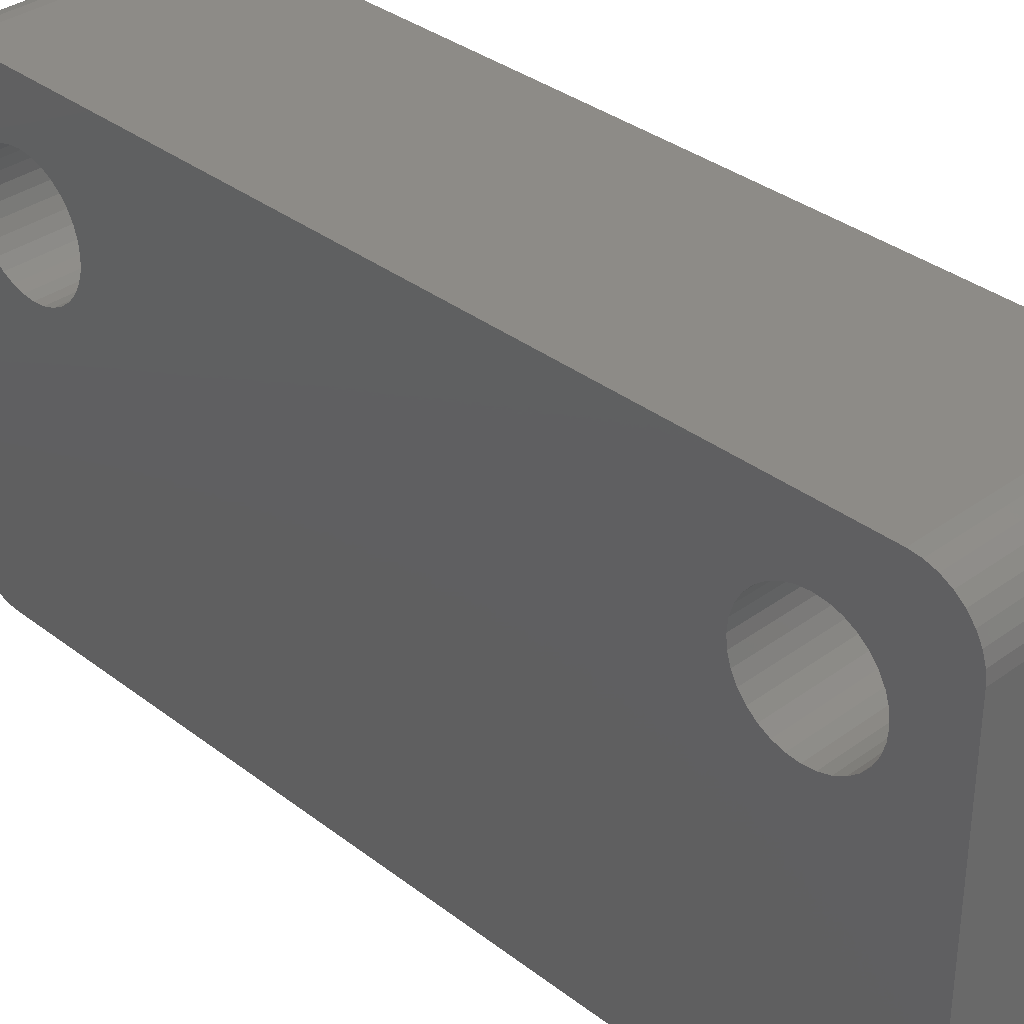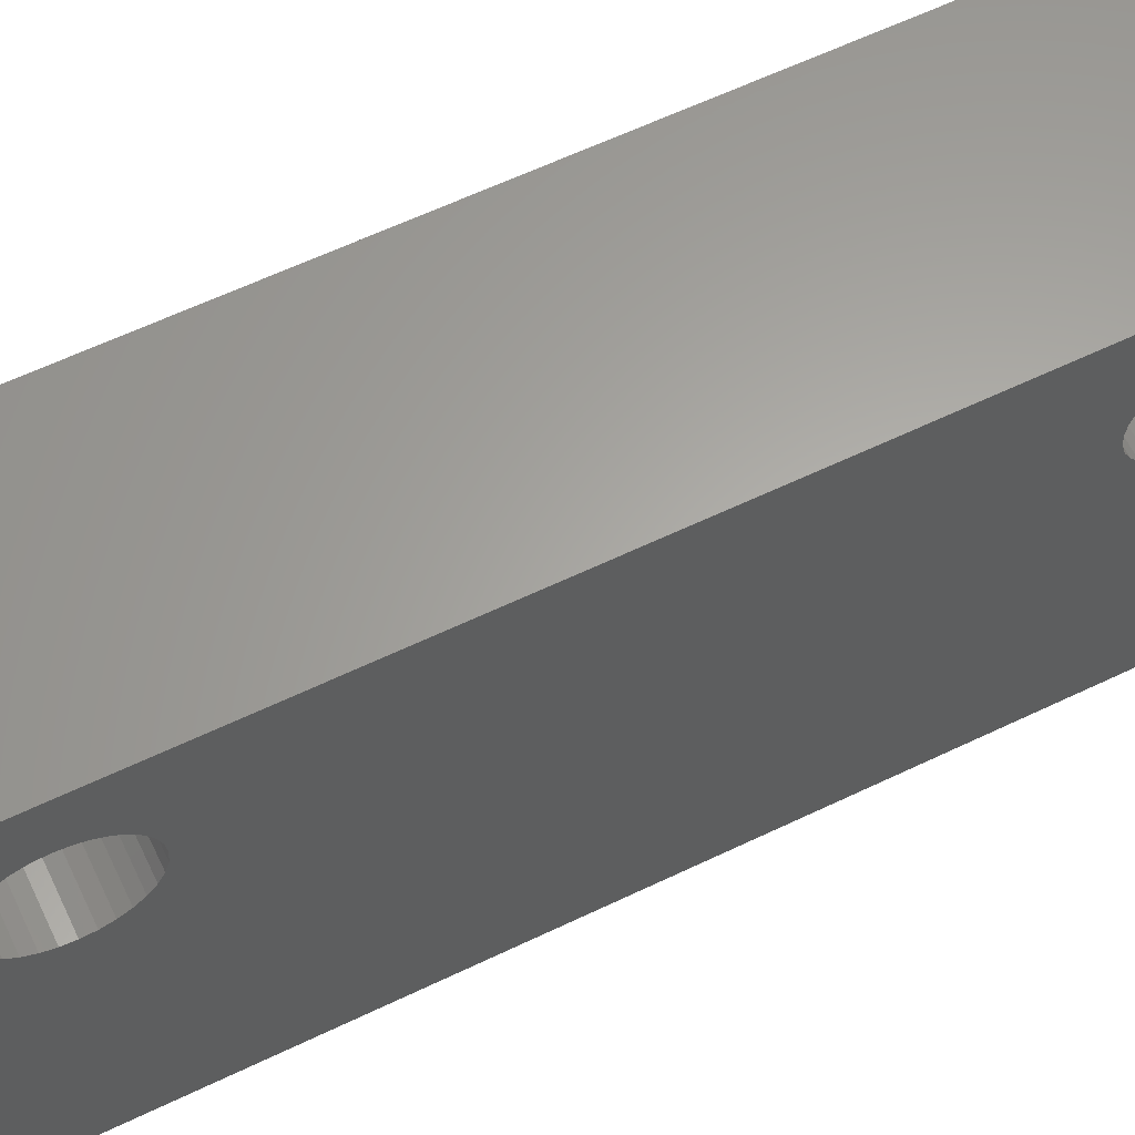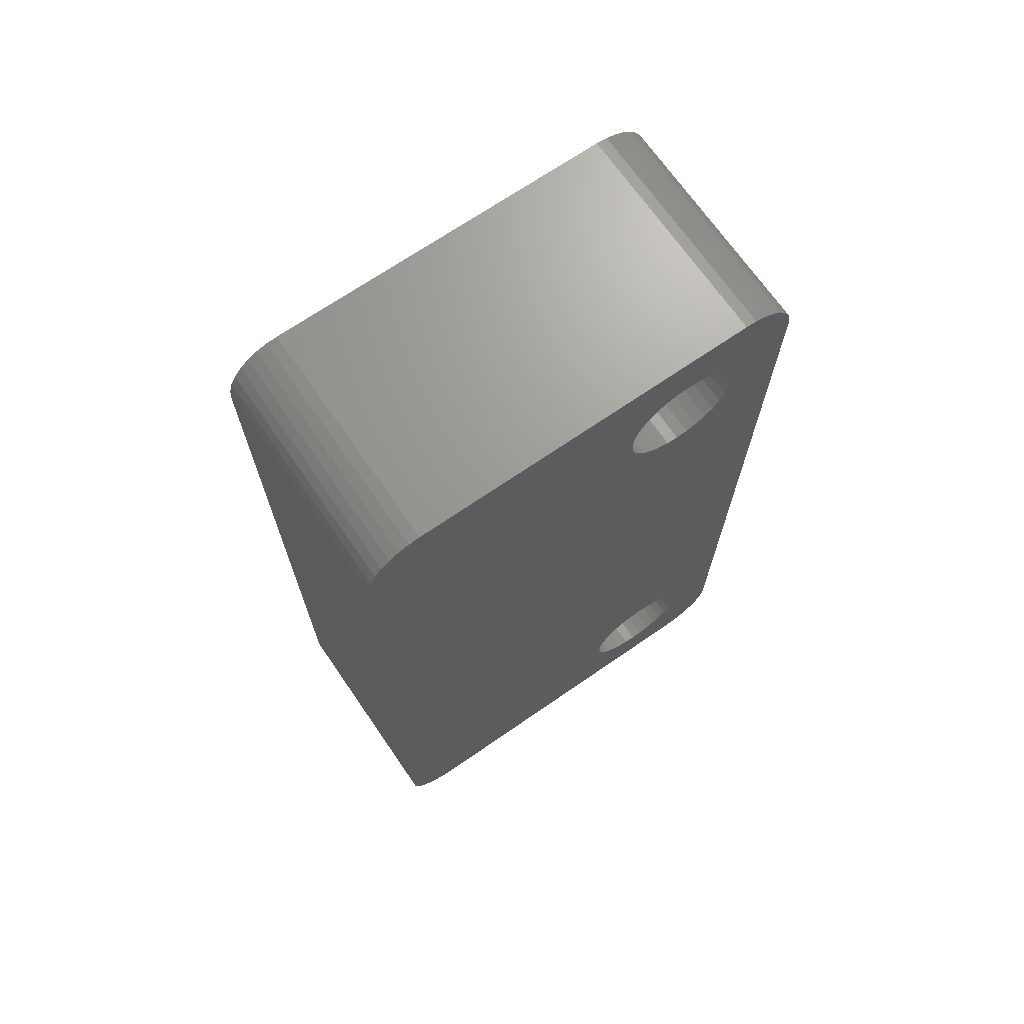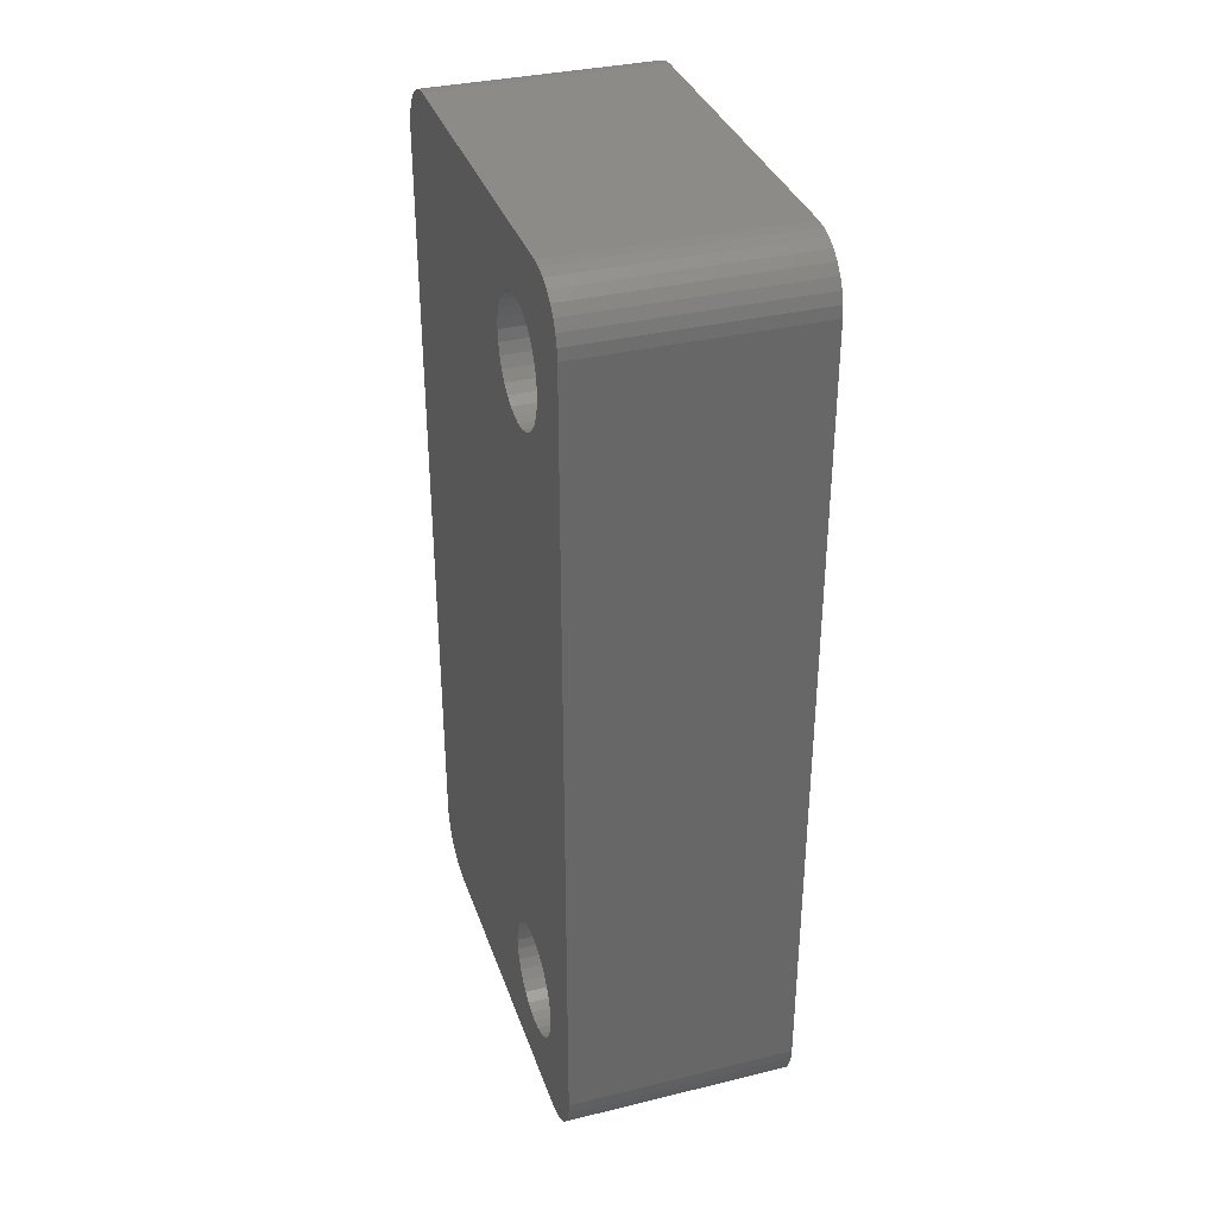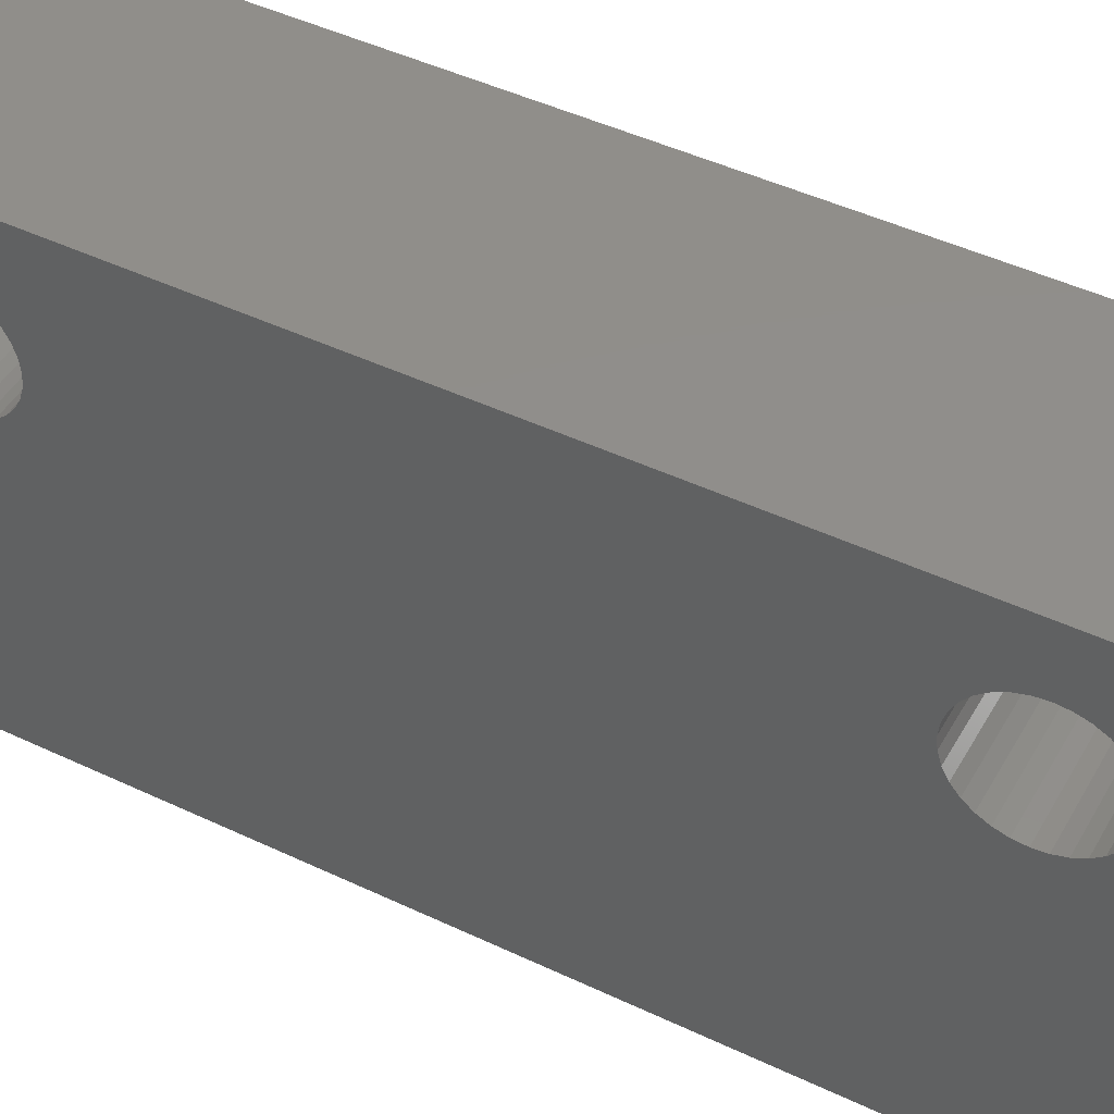
<metadata>
{"format":"stl","ext":"stl","renderer":"f3d","projection":"perspective","resolution":1024,"background":"white","views":[{"elev":34.6,"azim":135.7,"up":"+Z"},{"elev":62.4,"azim":-115.8,"up":"+Z"},{"elev":69.6,"azim":-124.6,"up":"+Y"},{"elev":34.9,"azim":-17.9,"up":"+Y"},{"elev":46.7,"azim":-61.7,"up":"+Z"}]}
</metadata>
<code>
# stl→obj: 200 verts, 404 faces
v 0.1875 -0.3281 0.1914
v 0.1875 -0.3373 0.1905
v 0.1875 -0.3461 0.1879
v 0.1875 0.271 0.1432
v 0.1875 -0.271 0.1432
v 0.1875 -0.2621 0.1405
v 0.1875 0.2621 0.1405
v 0.1875 -0.2539 0.1361
v 0.1875 0.2539 0.1361
v 0.1875 -0.2468 0.1302
v 0.1875 0.2468 0.1302
v 0.1875 -0.2409 0.123
v 0.1875 0.2409 0.123
v 0.1875 -0.2365 0.1148
v 0.1875 0.2365 0.1148
v 0.1875 -0.2338 0.106
v 0.1875 0.2338 0.106
v 0.1875 0.2338 0.08747
v 0.1875 -0.2365 0.07858
v 0.1875 0.2365 0.07858
v 0.1875 -0.2409 0.07039
v 0.1875 0.2409 0.07039
v 0.1875 -0.2468 0.06322
v 0.1875 0.2468 0.06322
v 0.1875 -0.2539 0.05733
v 0.1875 0.2539 0.05733
v 0.1875 -0.2621 0.05295
v 0.1875 0.2621 0.05295
v 0.1875 -0.271 0.05025
v 0.1875 0.271 0.05025
v 0.1875 0.375 0.1446
v 0.1875 0.3741 0.1537
v 0.1875 0.2803 0.1441
v 0.1875 0.2895 0.1432
v 0.1875 0.2984 0.1405
v 0.1875 0.3066 0.1361
v 0.1875 0.3138 0.1302
v 0.1875 0.3196 0.123
v 0.1875 0.324 0.1148
v 0.1875 0.3267 0.106
v 0.1875 0.3276 0.09671
v 0.1875 0.3267 0.08747
v 0.1875 0.324 0.07858
v 0.1875 0.3196 0.07039
v 0.1875 0.375 -0.1406
v 0.1875 0.3281 -0.1875
v 0.1875 0.3373 -0.1866
v 0.1875 0.3461 -0.1839
v 0.1875 0.2803 0.04934
v 0.1875 -0.2803 0.04934
v 0.1875 -0.3281 -0.1875
v 0.1875 -0.2803 0.1441
v 0.1875 -0.3542 0.1835
v 0.1875 -0.3613 0.1777
v 0.1875 -0.3671 0.1706
v 0.1875 -0.3714 0.1625
v 0.1875 -0.3741 0.1537
v 0.1875 -0.375 0.1446
v 0.1875 -0.2895 0.1432
v 0.1875 0.3281 0.1914
v 0.1875 -0.375 -0.1406
v 0.1875 -0.3741 -0.1498
v 0.1875 -0.3714 -0.1586
v 0.1875 -0.3671 -0.1667
v 0.1875 -0.3613 -0.1738
v 0.1875 -0.3542 -0.1796
v 0.1875 -0.3461 -0.1839
v 0.1875 -0.3373 -0.1866
v 0.1875 -0.2895 0.05025
v 0.1875 -0.2984 0.05295
v 0.1875 -0.3066 0.05733
v 0.1875 -0.3138 0.06322
v 0.1875 -0.3196 0.07039
v 0.1875 -0.324 0.07858
v 0.1875 -0.3267 0.08747
v 0.1875 -0.3276 0.09671
v 0.1875 -0.3267 0.106
v 0.1875 -0.324 0.1148
v 0.1875 -0.3196 0.123
v 0.1875 -0.3138 0.1302
v 0.1875 -0.3066 0.1361
v 0.1875 -0.2984 0.1405
v 0.1875 0.3542 -0.1796
v 0.1875 0.3613 -0.1738
v 0.1875 0.3671 -0.1667
v 0.1875 0.3714 -0.1586
v 0.1875 0.3741 -0.1498
v 0.1875 0.3138 0.06322
v 0.1875 0.3066 0.05733
v 0.1875 0.2984 0.05295
v 0.1875 0.2895 0.05025
v 0.1875 0.3714 0.1625
v 0.1875 0.3671 0.1706
v 0.1875 0.3613 0.1777
v 0.1875 0.3542 0.1835
v 0.1875 0.3461 0.1879
v 0.1875 0.3373 0.1905
v 0.1875 0.2329 0.09671
v 0.1875 -0.2329 0.09671
v 0.1875 -0.2338 0.08747
v -2.084e-17 -0.3461 0.1879
v -2.099e-17 -0.3373 0.1905
v -2.104e-17 -0.3281 0.1914
v -1.631e-17 -0.2621 0.1405
v -1.646e-17 -0.271 0.1432
v -1.646e-17 0.271 0.1432
v -1.631e-17 0.2621 0.1405
v -1.606e-17 -0.2539 0.1361
v -1.606e-17 0.2539 0.1361
v -1.574e-17 -0.2468 0.1302
v -1.574e-17 0.2468 0.1302
v -1.534e-17 -0.2409 0.123
v -1.534e-17 0.2409 0.123
v -1.488e-17 -0.2365 0.1148
v -1.488e-17 0.2365 0.1148
v -1.439e-17 -0.2338 0.106
v -1.439e-17 0.2338 0.106
v -1.287e-17 0.2365 0.07858
v -1.287e-17 -0.2365 0.07858
v -1.336e-17 0.2338 0.08747
v -1.242e-17 -0.2409 0.07039
v -1.242e-17 0.2409 0.07039
v -1.202e-17 -0.2468 0.06322
v -1.202e-17 0.2468 0.06322
v -1.169e-17 -0.2539 0.05733
v -1.169e-17 0.2539 0.05733
v -1.145e-17 -0.2621 0.05295
v -1.145e-17 0.2621 0.05295
v -1.13e-17 -0.271 0.05025
v -1.13e-17 0.271 0.05025
v -1.843e-17 0.375 0.1446
v -2.602e-18 0.375 -0.1406
v -1.242e-17 0.3196 0.07039
v -1.287e-17 0.324 0.07858
v -1.336e-17 0.3267 0.08747
v -1.388e-17 0.3276 0.09671
v -1.439e-17 0.3267 0.106
v -1.488e-17 0.324 0.1148
v -1.534e-17 0.3196 0.123
v -1.574e-17 0.3138 0.1302
v -1.606e-17 0.3066 0.1361
v -1.631e-17 0.2984 0.1405
v -1.646e-17 0.2895 0.1432
v -1.651e-17 0.2803 0.1441
v -1.894e-17 0.3741 0.1537
v 2.39e-33 0.3281 -0.1875
v 1.593e-34 -0.3281 -0.1875
v -1.125e-17 -0.2803 0.04934
v -1.125e-17 0.2803 0.04934
v -1.981e-19 0.3461 -0.1839
v -5e-20 0.3373 -0.1866
v -1.651e-17 -0.2803 0.1441
v -1.646e-17 -0.2895 0.1432
v -1.843e-17 -0.375 0.1446
v -1.894e-17 -0.3741 0.1537
v -1.943e-17 -0.3714 0.1625
v -1.988e-17 -0.3671 0.1706
v -2.027e-17 -0.3613 0.1777
v -2.06e-17 -0.3542 0.1835
v -2.104e-17 0.3281 0.1914
v -5e-20 -0.3373 -0.1866
v -1.981e-19 -0.3461 -0.1839
v -4.385e-19 -0.3542 -0.1796
v -7.621e-19 -0.3613 -0.1738
v -1.156e-18 -0.3671 -0.1667
v -1.606e-18 -0.3714 -0.1586
v -2.094e-18 -0.3741 -0.1498
v -2.602e-18 -0.375 -0.1406
v -1.242e-17 -0.3196 0.07039
v -1.202e-17 -0.3138 0.06322
v -1.169e-17 -0.3066 0.05733
v -1.145e-17 -0.2984 0.05295
v -1.13e-17 -0.2895 0.05025
v -1.631e-17 -0.2984 0.1405
v -1.606e-17 -0.3066 0.1361
v -1.574e-17 -0.3138 0.1302
v -1.534e-17 -0.3196 0.123
v -1.488e-17 -0.324 0.1148
v -1.439e-17 -0.3267 0.106
v -1.388e-17 -0.3276 0.09671
v -1.336e-17 -0.3267 0.08747
v -1.287e-17 -0.324 0.07858
v -2.094e-18 0.3741 -0.1498
v -1.606e-18 0.3714 -0.1586
v -1.156e-18 0.3671 -0.1667
v -7.621e-19 0.3613 -0.1738
v -4.385e-19 0.3542 -0.1796
v -1.13e-17 0.2895 0.05025
v -1.145e-17 0.2984 0.05295
v -1.169e-17 0.3066 0.05733
v -1.202e-17 0.3138 0.06322
v -2.099e-17 0.3373 0.1905
v -2.084e-17 0.3461 0.1879
v -2.06e-17 0.3542 0.1835
v -2.027e-17 0.3613 0.1777
v -1.988e-17 0.3671 0.1706
v -1.943e-17 0.3714 0.1625
v -1.336e-17 -0.2338 0.08747
v -1.388e-17 -0.2329 0.09671
v -1.388e-17 0.2329 0.09671
f 1 2 3
f 4 5 6
f 4 6 7
f 7 6 8
f 7 8 9
f 9 8 10
f 9 10 11
f 11 10 12
f 11 12 13
f 13 12 14
f 13 14 15
f 15 14 16
f 15 16 17
f 18 19 20
f 20 19 21
f 20 21 22
f 22 21 23
f 22 23 24
f 24 23 25
f 24 25 26
f 26 25 27
f 26 27 28
f 28 27 29
f 28 29 30
f 31 32 33
f 31 33 34
f 31 34 35
f 31 35 36
f 31 36 37
f 31 37 38
f 31 38 39
f 31 39 40
f 31 40 41
f 31 41 42
f 31 42 43
f 31 43 44
f 31 44 45
f 46 47 48
f 46 48 49
f 46 49 30
f 46 30 29
f 46 29 50
f 46 50 51
f 52 1 3
f 52 3 53
f 52 53 54
f 52 54 55
f 52 55 56
f 52 56 57
f 52 57 58
f 52 58 59
f 60 1 52
f 60 52 5
f 60 5 4
f 60 4 33
f 50 61 62
f 50 62 63
f 50 63 64
f 50 64 65
f 50 65 66
f 50 66 67
f 50 67 68
f 50 68 51
f 61 50 69
f 61 69 70
f 61 70 71
f 61 71 72
f 61 72 73
f 58 61 73
f 58 73 74
f 58 74 75
f 58 75 76
f 58 76 77
f 58 77 78
f 58 78 79
f 58 79 80
f 58 80 81
f 58 81 82
f 58 82 59
f 49 48 83
f 49 83 84
f 49 84 85
f 49 85 86
f 49 86 87
f 49 87 45
f 45 44 88
f 45 88 89
f 45 89 90
f 45 90 91
f 45 91 49
f 33 32 92
f 33 92 93
f 33 93 94
f 33 94 95
f 33 95 96
f 33 96 97
f 33 97 60
f 17 16 98
f 98 16 99
f 98 99 18
f 18 99 100
f 18 100 19
f 101 102 103
f 104 105 106
f 107 104 106
f 108 104 107
f 109 108 107
f 110 108 109
f 111 110 109
f 112 110 111
f 113 112 111
f 114 112 113
f 115 114 113
f 116 114 115
f 117 116 115
f 118 119 120
f 121 119 118
f 122 121 118
f 123 121 122
f 124 123 122
f 125 123 124
f 126 125 124
f 127 125 126
f 128 127 126
f 129 127 128
f 130 129 128
f 131 132 133
f 131 133 134
f 131 134 135
f 131 135 136
f 131 136 137
f 131 137 138
f 131 138 139
f 131 139 140
f 131 140 141
f 131 141 142
f 131 142 143
f 131 143 144
f 131 144 145
f 146 147 148
f 146 148 129
f 146 129 130
f 146 130 149
f 146 149 150
f 146 150 151
f 152 153 154
f 152 154 155
f 152 155 156
f 152 156 157
f 152 157 158
f 152 158 159
f 152 159 101
f 152 101 103
f 160 144 106
f 160 106 105
f 160 105 152
f 160 152 103
f 148 147 161
f 148 161 162
f 148 162 163
f 148 163 164
f 148 164 165
f 148 165 166
f 148 166 167
f 148 167 168
f 168 169 170
f 168 170 171
f 168 171 172
f 168 172 173
f 168 173 148
f 154 153 174
f 154 174 175
f 154 175 176
f 154 176 177
f 154 177 178
f 154 178 179
f 154 179 180
f 154 180 181
f 154 181 182
f 154 182 169
f 154 169 168
f 149 132 183
f 149 183 184
f 149 184 185
f 149 185 186
f 149 186 187
f 149 187 150
f 132 149 188
f 132 188 189
f 132 189 190
f 132 190 191
f 132 191 133
f 144 160 192
f 144 192 193
f 144 193 194
f 144 194 195
f 144 195 196
f 144 196 197
f 144 197 145
f 119 198 120
f 120 198 199
f 120 199 200
f 200 199 116
f 200 116 117
f 58 154 61
f 61 154 168
f 60 160 1
f 1 160 103
f 154 58 155
f 155 58 57
f 155 57 156
f 156 57 56
f 156 56 157
f 157 56 55
f 157 55 158
f 158 55 54
f 158 54 159
f 159 54 53
f 159 53 101
f 101 53 3
f 101 3 102
f 102 3 2
f 102 2 103
f 103 2 1
f 51 147 46
f 46 147 146
f 147 51 161
f 161 51 68
f 161 68 162
f 162 68 67
f 162 67 163
f 163 67 66
f 163 66 164
f 164 66 65
f 164 65 165
f 165 65 64
f 165 64 166
f 166 64 63
f 166 63 167
f 167 63 62
f 167 62 168
f 168 62 61
f 45 132 31
f 31 132 131
f 132 45 183
f 183 45 87
f 183 87 184
f 184 87 86
f 184 86 185
f 185 86 85
f 185 85 186
f 186 85 84
f 186 84 187
f 187 84 83
f 187 83 150
f 150 83 48
f 150 48 151
f 151 48 47
f 151 47 146
f 146 47 46
f 160 60 192
f 192 60 97
f 192 97 193
f 193 97 96
f 193 96 194
f 194 96 95
f 194 95 195
f 195 95 94
f 195 94 196
f 196 94 93
f 196 93 197
f 197 93 92
f 197 92 145
f 145 92 32
f 145 32 131
f 131 32 31
f 144 4 106
f 106 4 7
f 106 7 107
f 107 7 9
f 107 9 109
f 109 9 11
f 109 11 111
f 111 11 13
f 111 13 113
f 113 13 15
f 113 15 115
f 115 15 17
f 115 17 117
f 117 17 98
f 117 98 200
f 4 144 33
f 33 144 143
f 33 143 34
f 34 143 142
f 34 142 35
f 35 142 141
f 35 141 36
f 36 141 140
f 36 140 37
f 37 140 139
f 37 139 38
f 38 139 138
f 38 138 39
f 39 138 137
f 39 137 40
f 40 137 136
f 40 136 41
f 149 91 188
f 188 91 90
f 188 90 189
f 189 90 89
f 189 89 190
f 190 89 88
f 190 88 191
f 191 88 44
f 191 44 133
f 133 44 43
f 133 43 134
f 134 43 42
f 134 42 135
f 135 42 41
f 135 41 136
f 91 149 49
f 49 149 130
f 49 130 30
f 30 130 128
f 30 128 28
f 28 128 126
f 28 126 26
f 26 126 124
f 26 124 24
f 24 124 122
f 24 122 22
f 22 122 118
f 22 118 20
f 20 118 120
f 20 120 18
f 18 120 200
f 18 200 98
f 152 59 153
f 153 59 82
f 153 82 174
f 174 82 81
f 174 81 175
f 175 81 80
f 175 80 176
f 176 80 79
f 176 79 177
f 177 79 78
f 177 78 178
f 178 78 77
f 178 77 179
f 179 77 76
f 179 76 180
f 59 152 52
f 52 152 105
f 52 105 5
f 5 105 104
f 5 104 6
f 6 104 108
f 6 108 8
f 8 108 110
f 8 110 10
f 10 110 112
f 10 112 12
f 12 112 114
f 12 114 14
f 14 114 116
f 14 116 16
f 16 116 199
f 16 199 99
f 148 29 129
f 129 29 27
f 129 27 127
f 127 27 25
f 127 25 125
f 125 25 23
f 125 23 123
f 123 23 21
f 123 21 121
f 121 21 19
f 121 19 119
f 119 19 100
f 119 100 198
f 198 100 99
f 198 99 199
f 29 148 50
f 50 148 173
f 50 173 69
f 69 173 172
f 69 172 70
f 70 172 171
f 70 171 71
f 71 171 170
f 71 170 72
f 72 170 169
f 72 169 73
f 73 169 182
f 73 182 74
f 74 182 181
f 74 181 75
f 75 181 180
f 75 180 76

</code>
